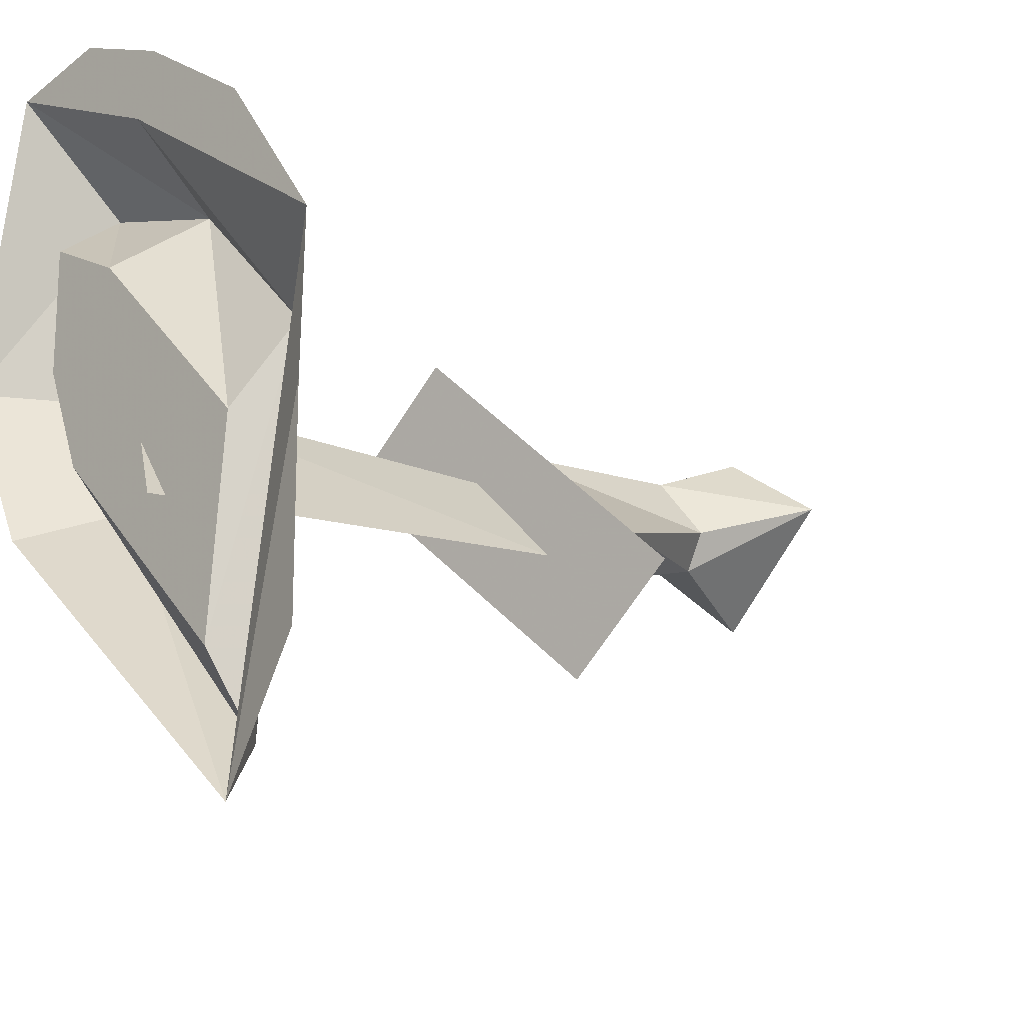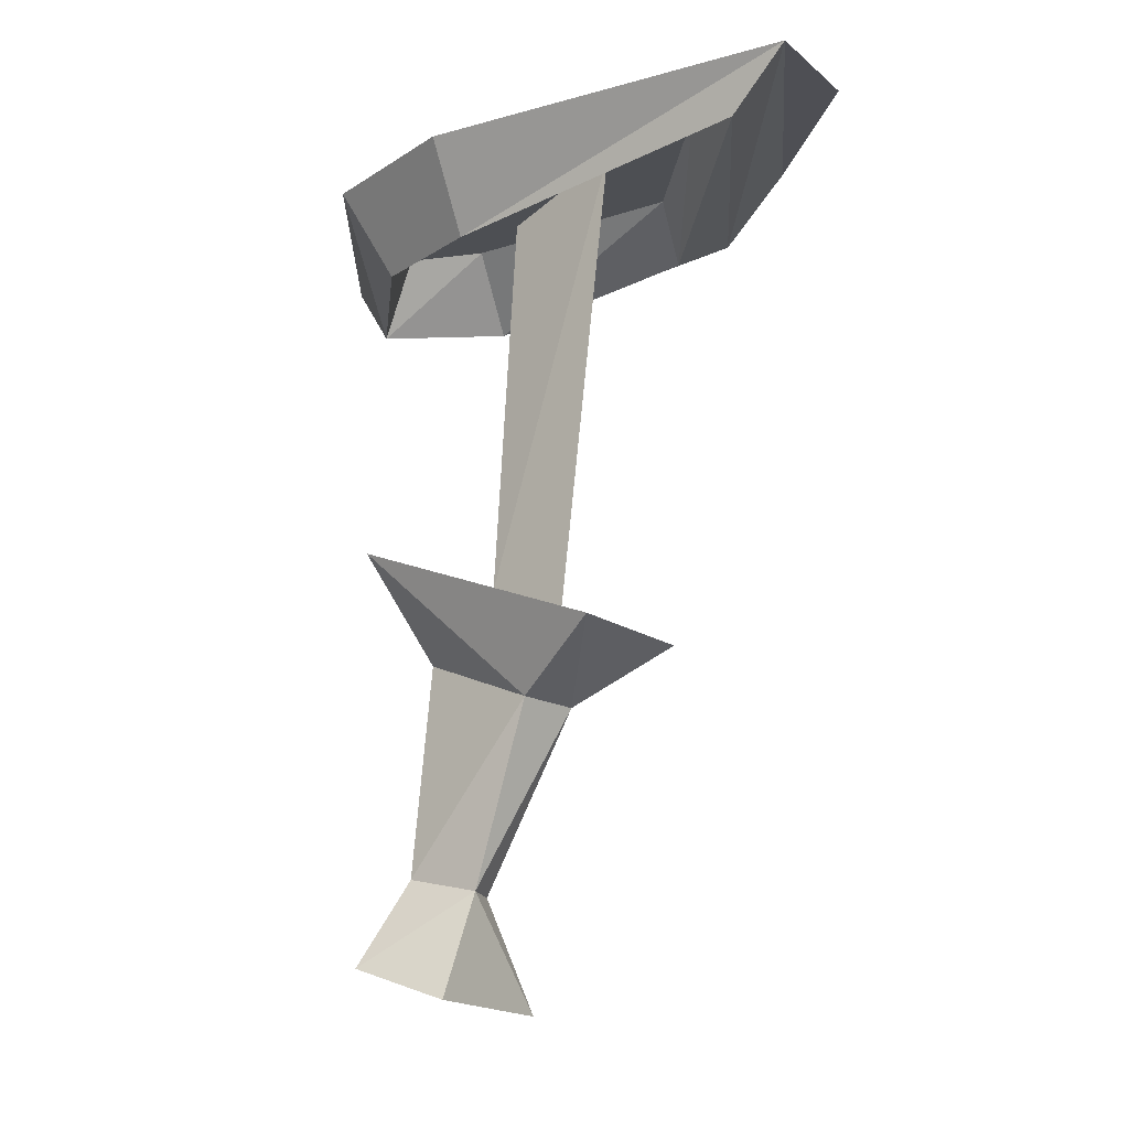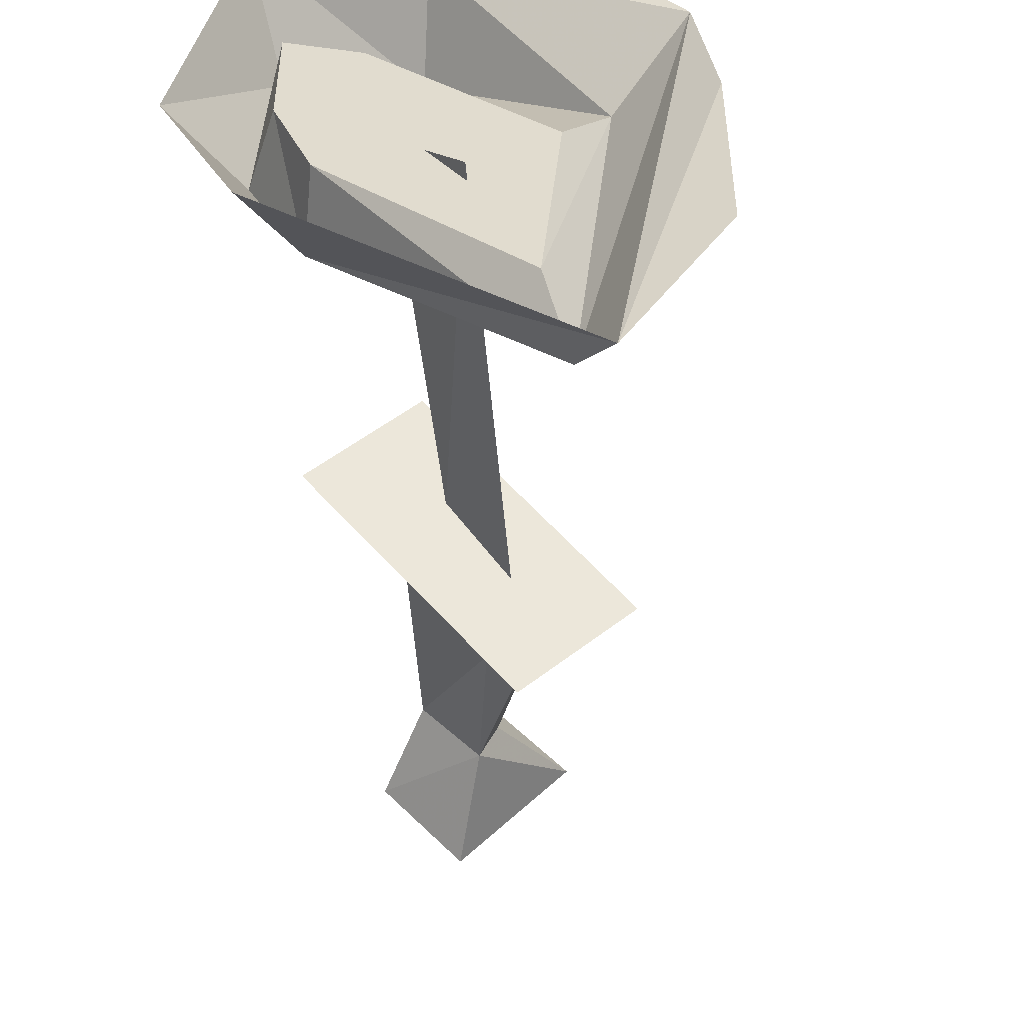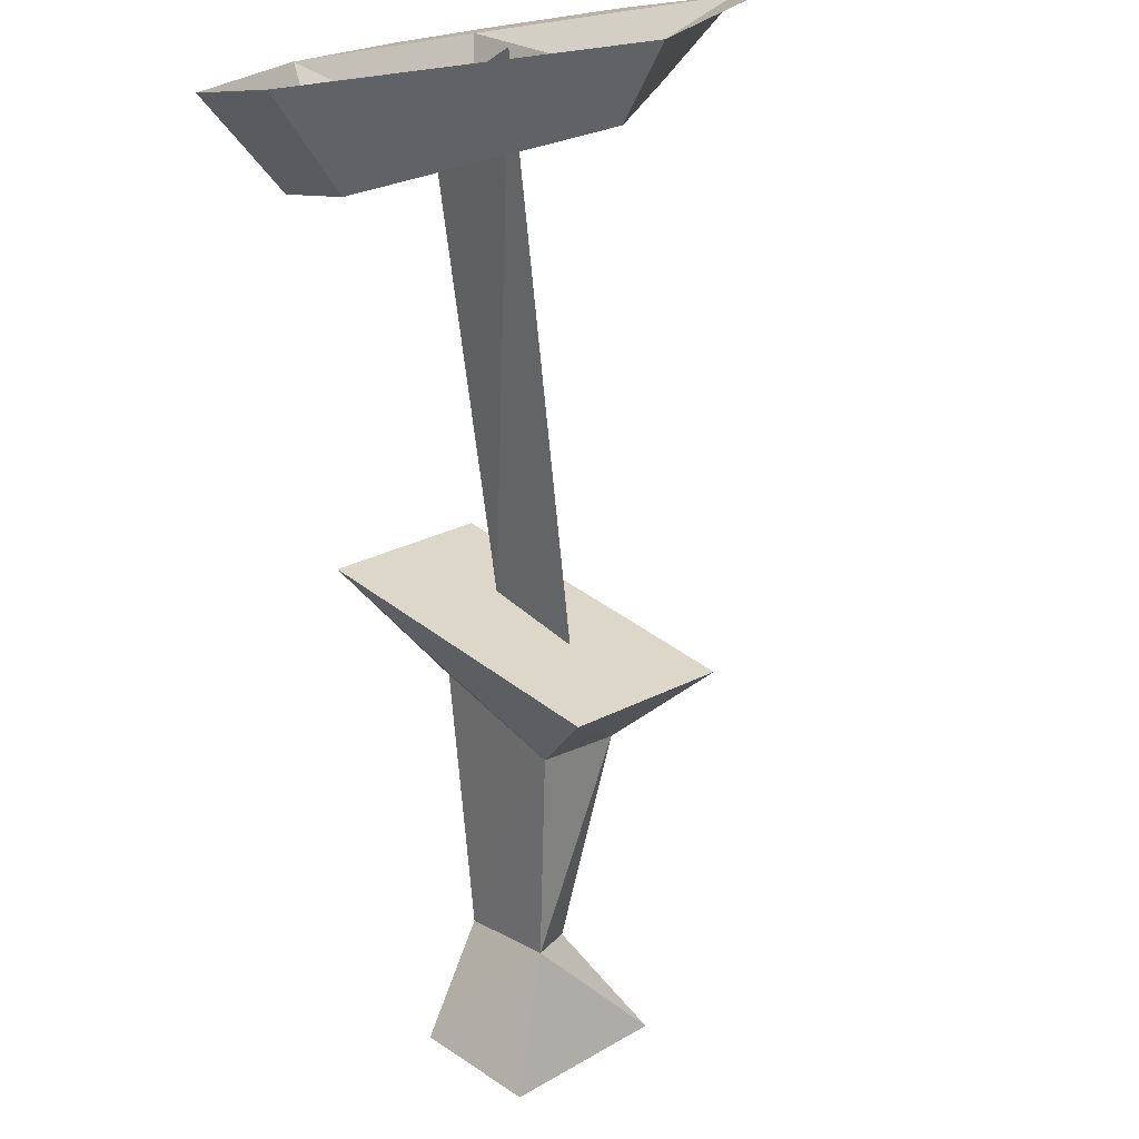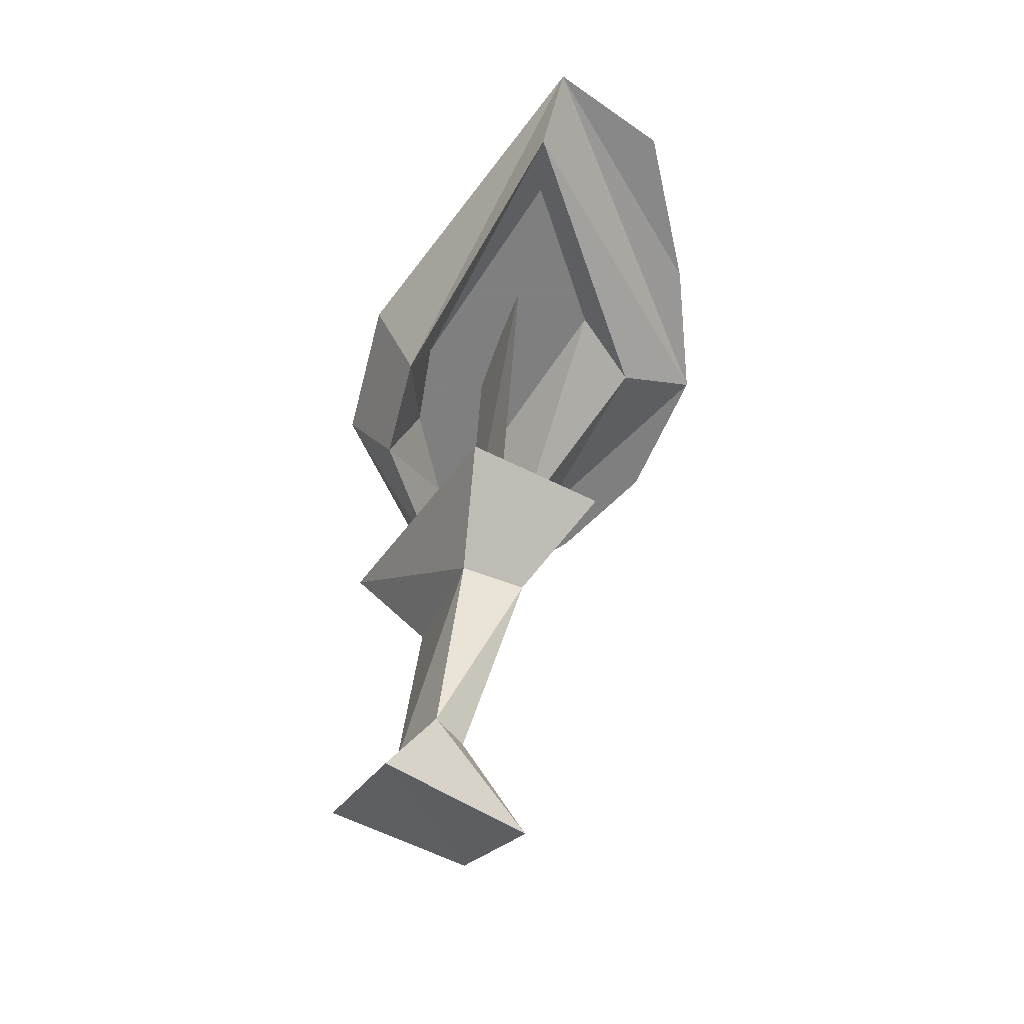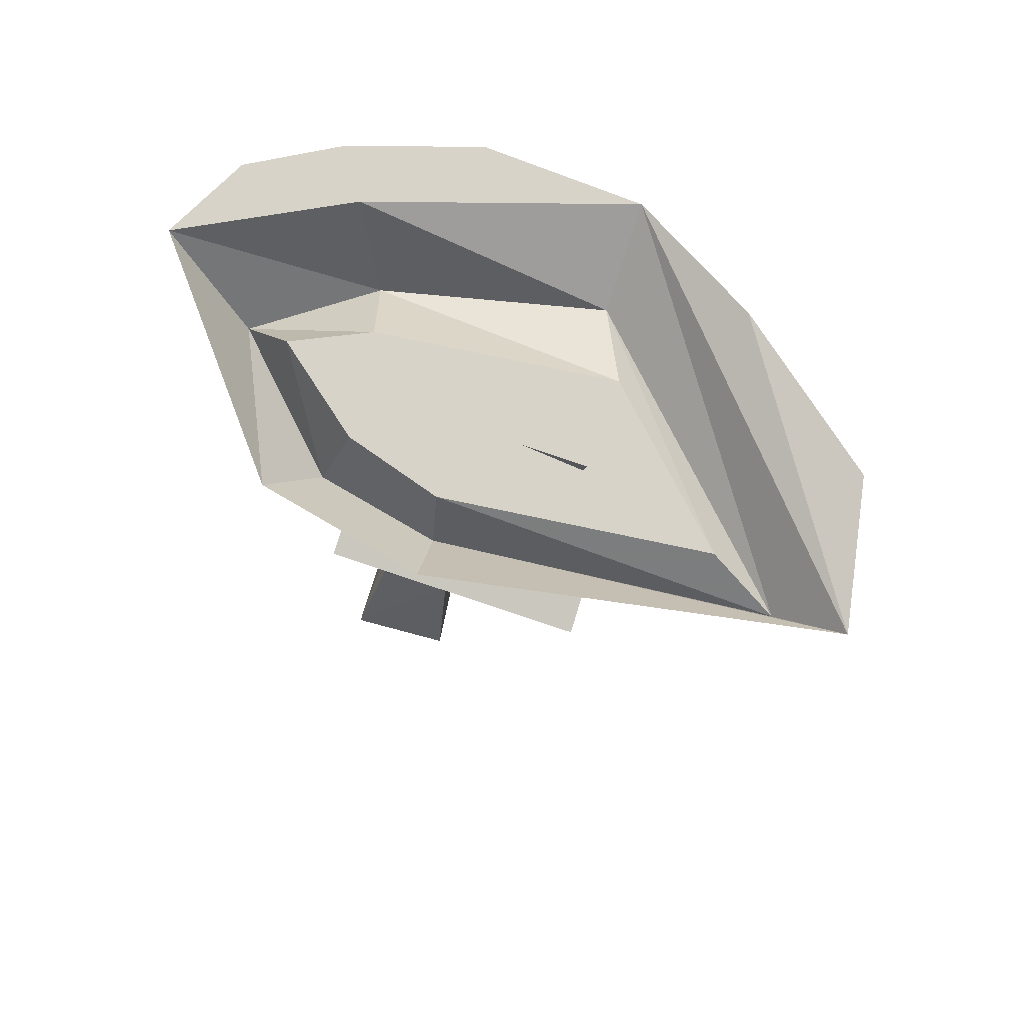
<metadata>
{"format":"obj","ext":"obj","renderer":"f3d","projection":"perspective","resolution":1024,"background":"white","views":[{"elev":-17.3,"azim":-134.5,"up":"+Z"},{"elev":-17.9,"azim":167.5,"up":"+Y"},{"elev":-49.9,"azim":-171.4,"up":"+Z"},{"elev":-76.6,"azim":-170.1,"up":"+Z"},{"elev":-59.9,"azim":-167.6,"up":"+Y"},{"elev":77.1,"azim":146.9,"up":"+Y"}]}
</metadata>
<code>
v -0.1094 -0.4922 0.125
v -0.1641 -0.4922 0.1094
v -0.1484 -0.4609 0.08594
v -0.1172 -0.4609 0.1016
v -0.1016 -0.4922 0.05469
v -0.07812 -0.4531 0.05469
v -0.1016 -0.4531 0.1641
v -0.1719 -0.4531 0.1328
v -0.2344 -0.4766 0.04688
v -0.2188 -0.4609 0.01562
v -0.2109 -0.4609 -0.0625
v -0.1328 -0.4609 0.01562
v -0.1172 -0.4609 0.05469
v -0.125 -0.4922 0.007812
v -0.1094 -0.4531 -0.007812
v -0.2188 -0.4766 -0.09375
v -0.2656 -0.4531 0.07031
v -0.2344 -0.4531 -0.1172
v -0.2734 -0.4453 0.007812
v -0.2734 -0.4453 -0.07031
v -0.1406 -0.4531 0.1719
v -0.1797 -0.4531 0.1562
v -0.2266 -0.4531 0.125
v -0.1406 -0.7734 0.03906
v -0.125 -0.8203 0.02344
v -0.1719 -0.8203 0.07031
v -0.1484 -0.7734 0.05469
v -0.1797 -0.6953 0.03125
v -0.1562 -0.6953 0.01562
v -0.1172 -0.7656 0.0625
v -0.09375 -0.8047 0.05469
v -0.1406 -0.8047 0.09375
v -0.1328 -0.7656 0.07812
v -0.1328 -0.6719 0.07031
v -0.2188 -0.6719 0.007812
v -0.1719 -0.6719 -0.03125
v -0.09375 -0.625 0.05469
v -0.125 -0.6719 0.0625
v -0.1406 -0.625 0.09375
v -0.1719 -0.6562 0.01562
v -0.1484 -0.6406 0.04688
v -0.1562 -0.4688 0.03906
v -0.1875 -0.4531 -0.007812
f 1 2 3
f 1 3 4
f 1 4 5
f 1 5 6
f 1 6 7
f 1 7 2
f 2 7 8
f 2 8 9
f 2 9 10
f 2 10 3
f 4 13 5
f 5 13 14
f 5 14 15
f 5 15 6
f 9 16 11
f 9 11 10
f 16 14 12
f 16 12 11
f 14 13 12
f 8 17 9
f 16 18 14
f 14 18 15
f 8 7 21
f 8 21 22
f 8 22 17
f 17 22 23
f 3 10 11
f 3 11 12
f 3 12 4
f 4 12 13
f 9 17 16
f 16 17 18
f 18 17 19
f 18 19 20
f 24 25 26
f 24 26 27
f 24 30 31
f 24 31 25
f 25 31 32
f 25 32 26
f 26 32 33
f 26 33 27
f 28 34 35
f 28 35 36
f 28 36 29
f 29 36 37
f 29 37 38
f 30 33 31
f 31 33 32
f 39 34 38
f 39 38 37
f 39 37 35
f 39 35 34
f 35 37 36
f 24 27 28
f 24 28 29
f 24 29 30
f 27 33 34
f 27 34 28
f 29 38 30
f 30 38 33
f 38 34 33
f 40 41 42
f 40 42 43
f 40 43 41
f 41 43 42

</code>
